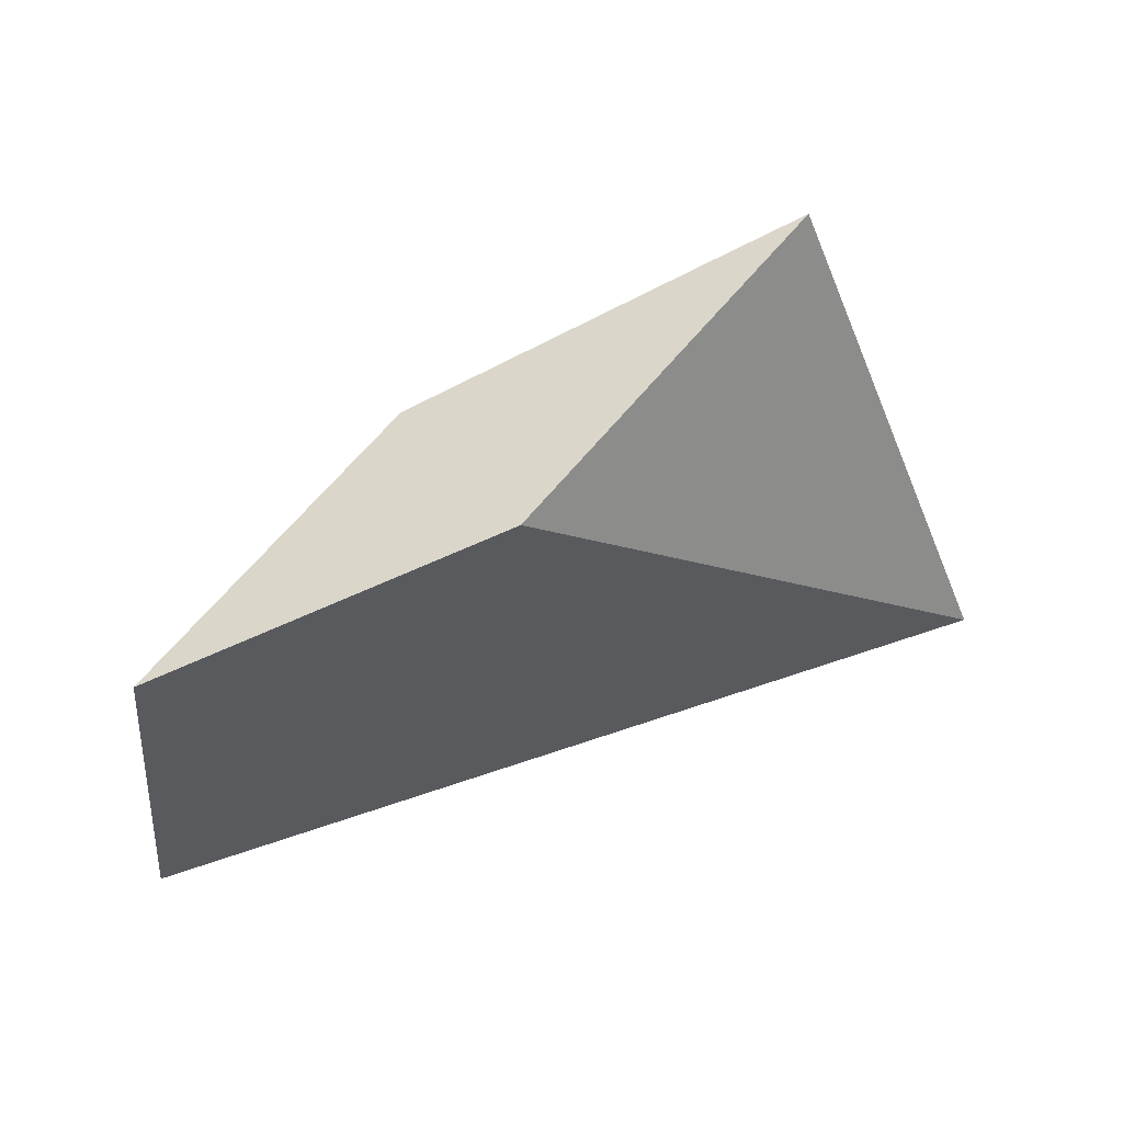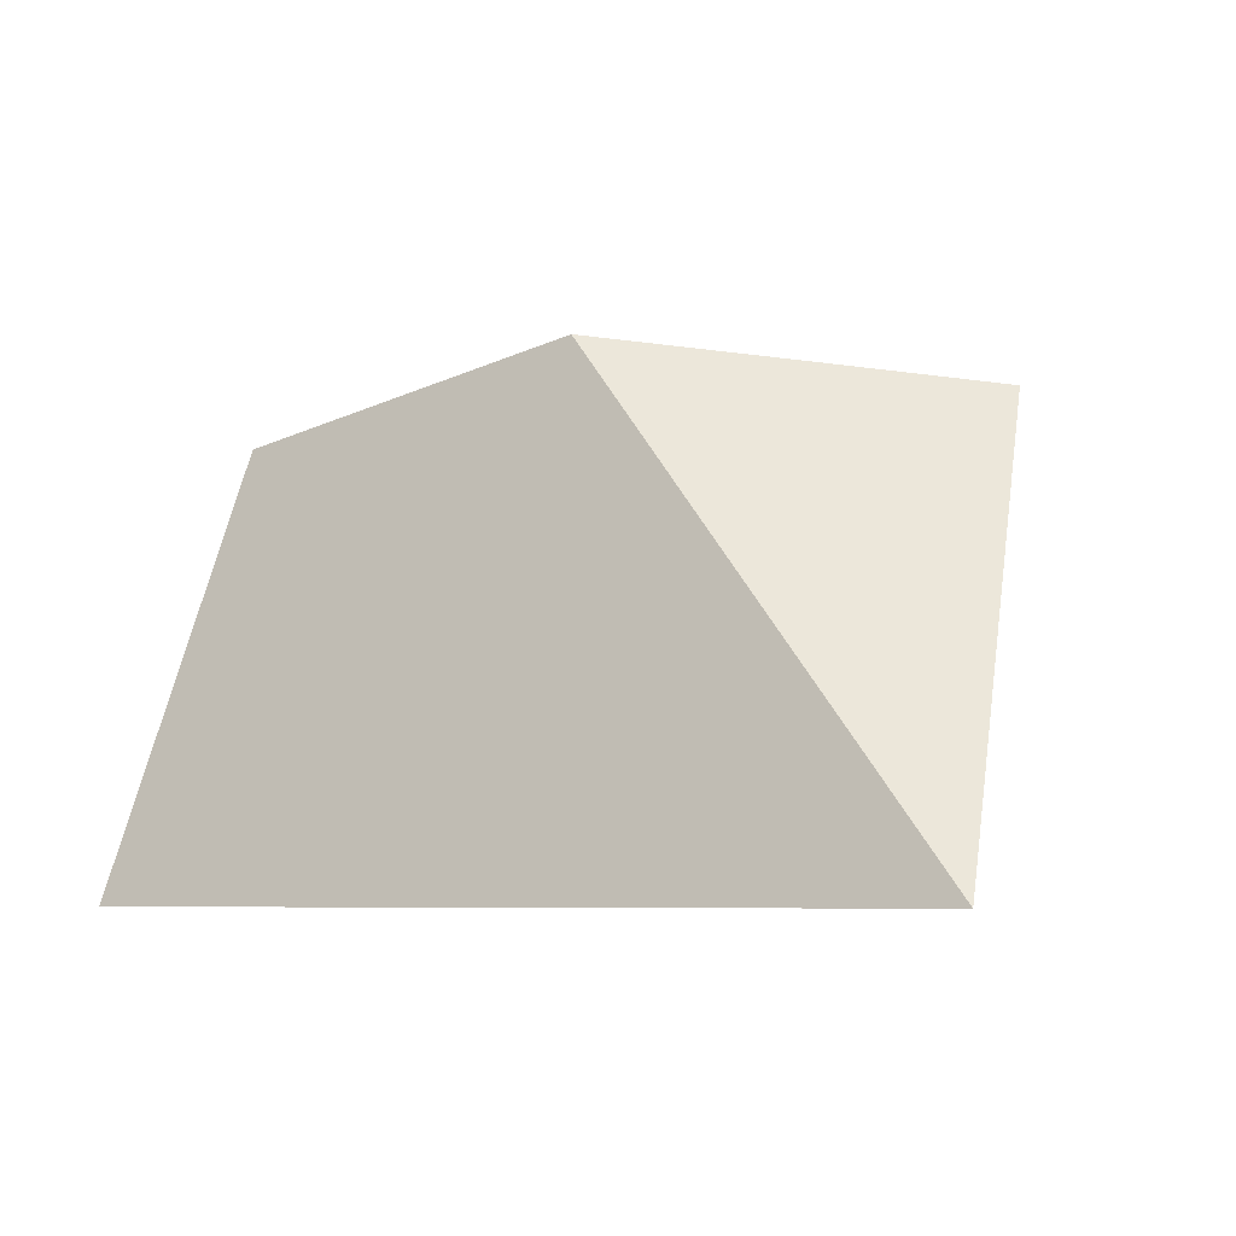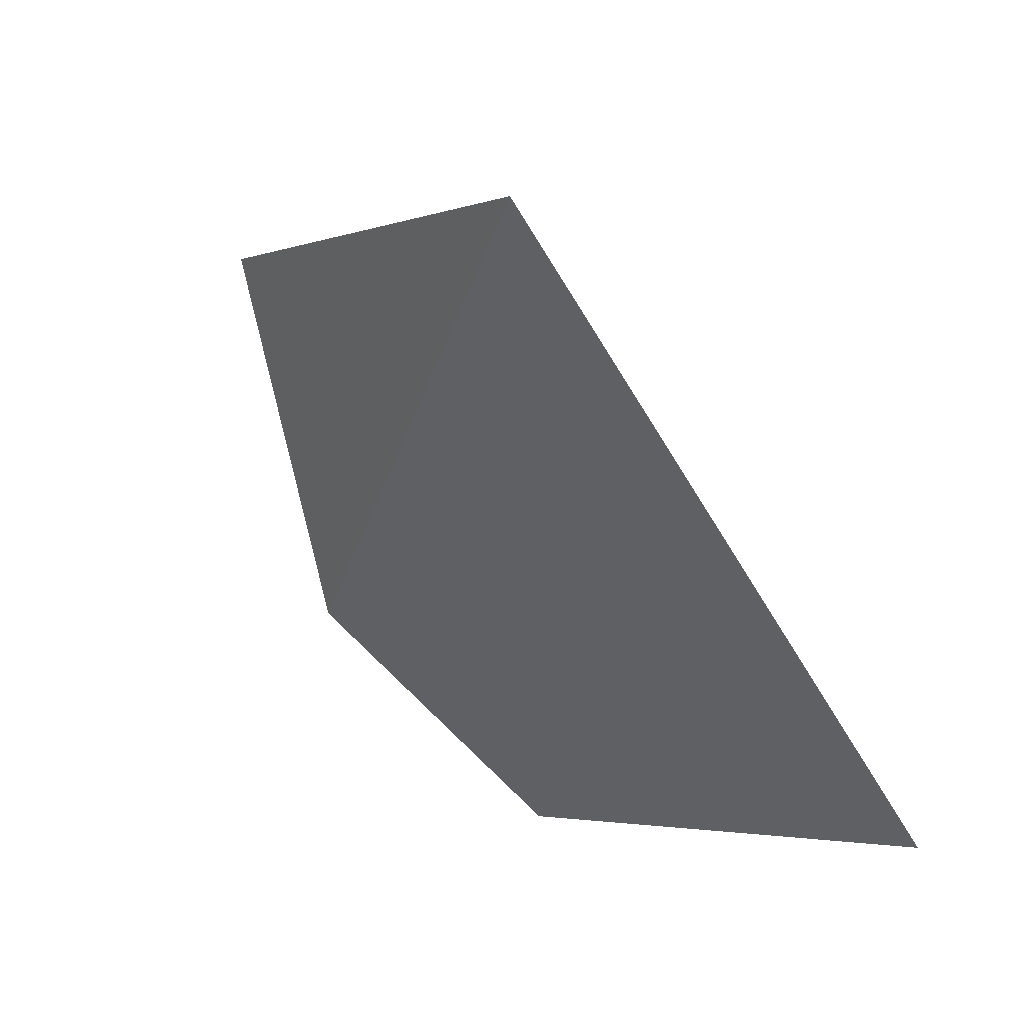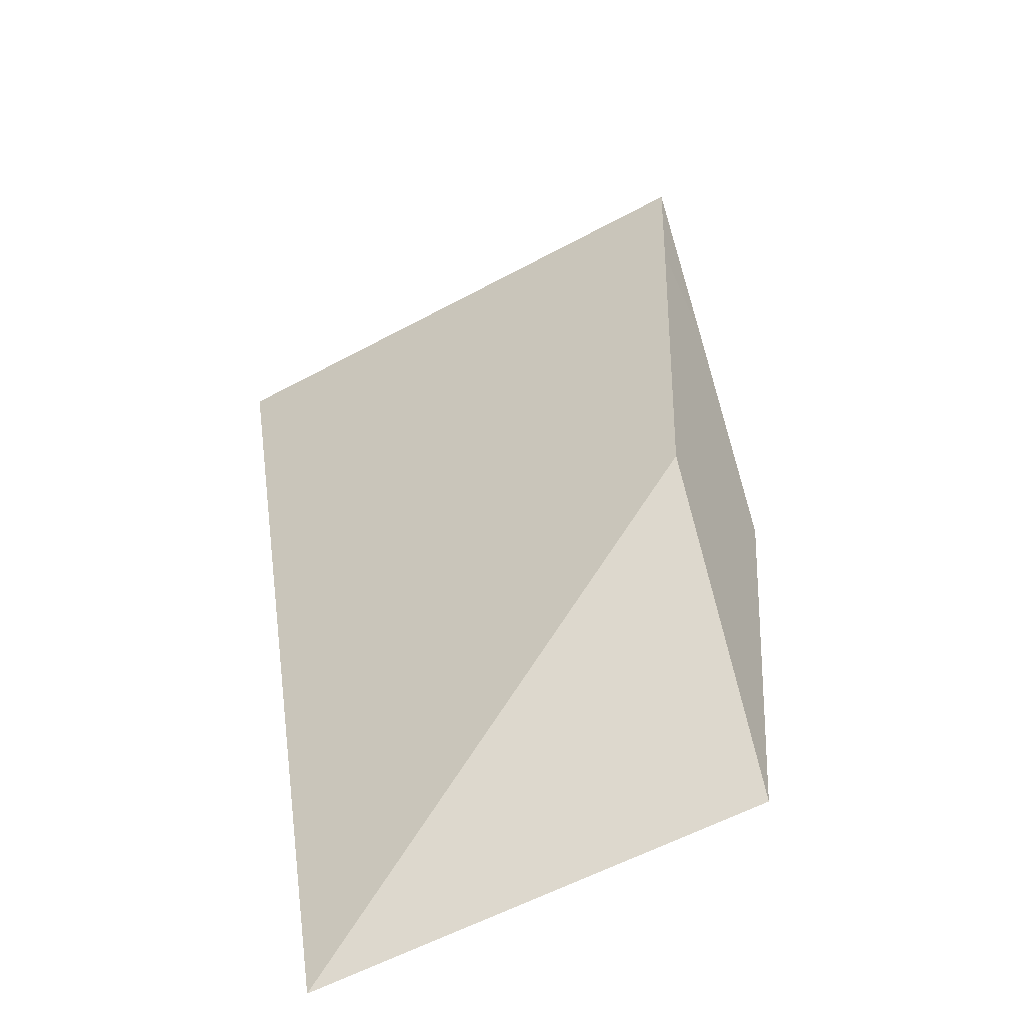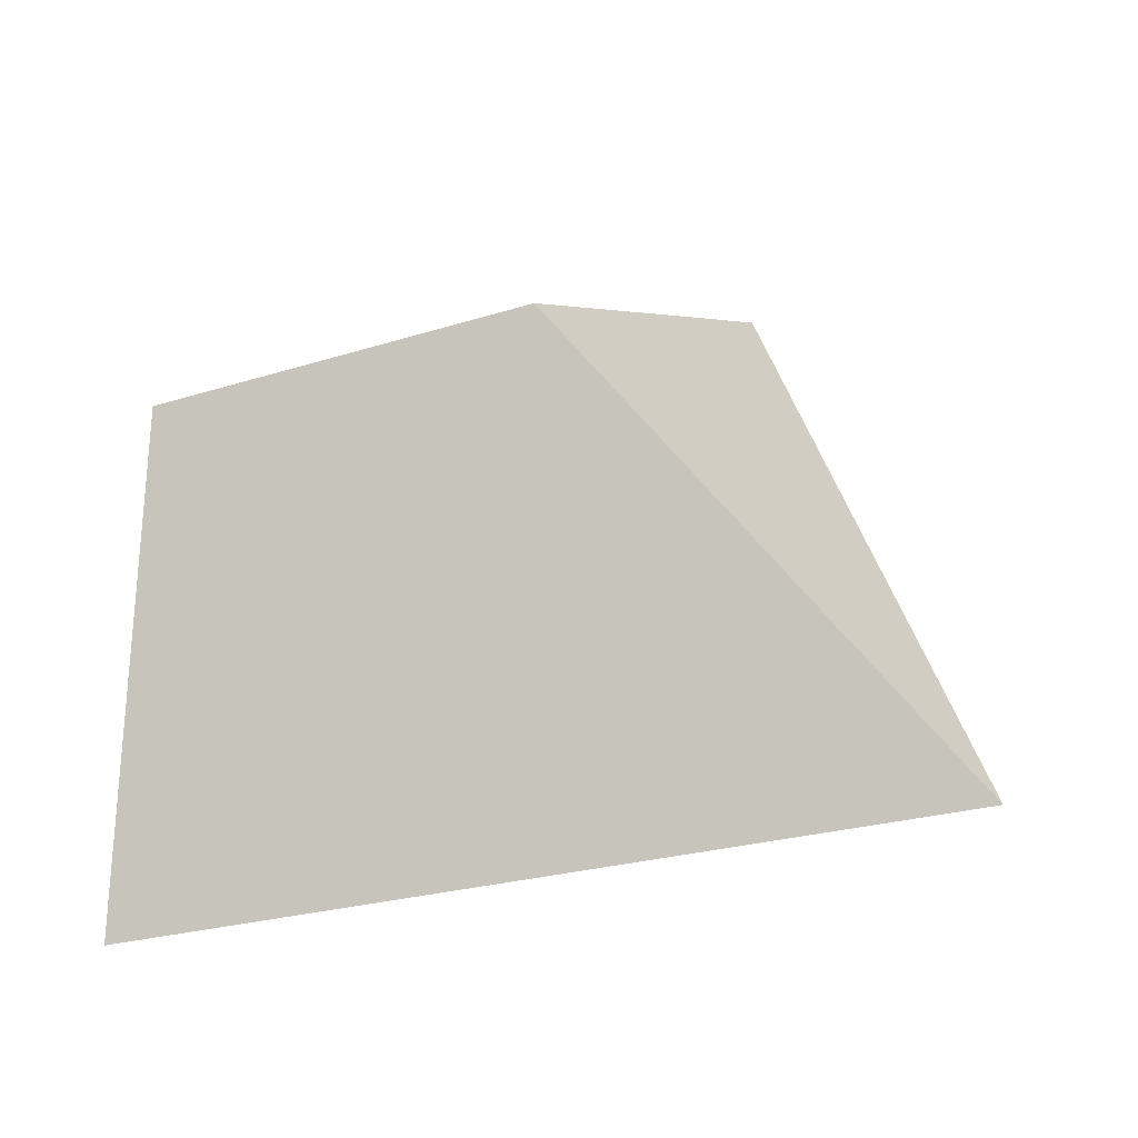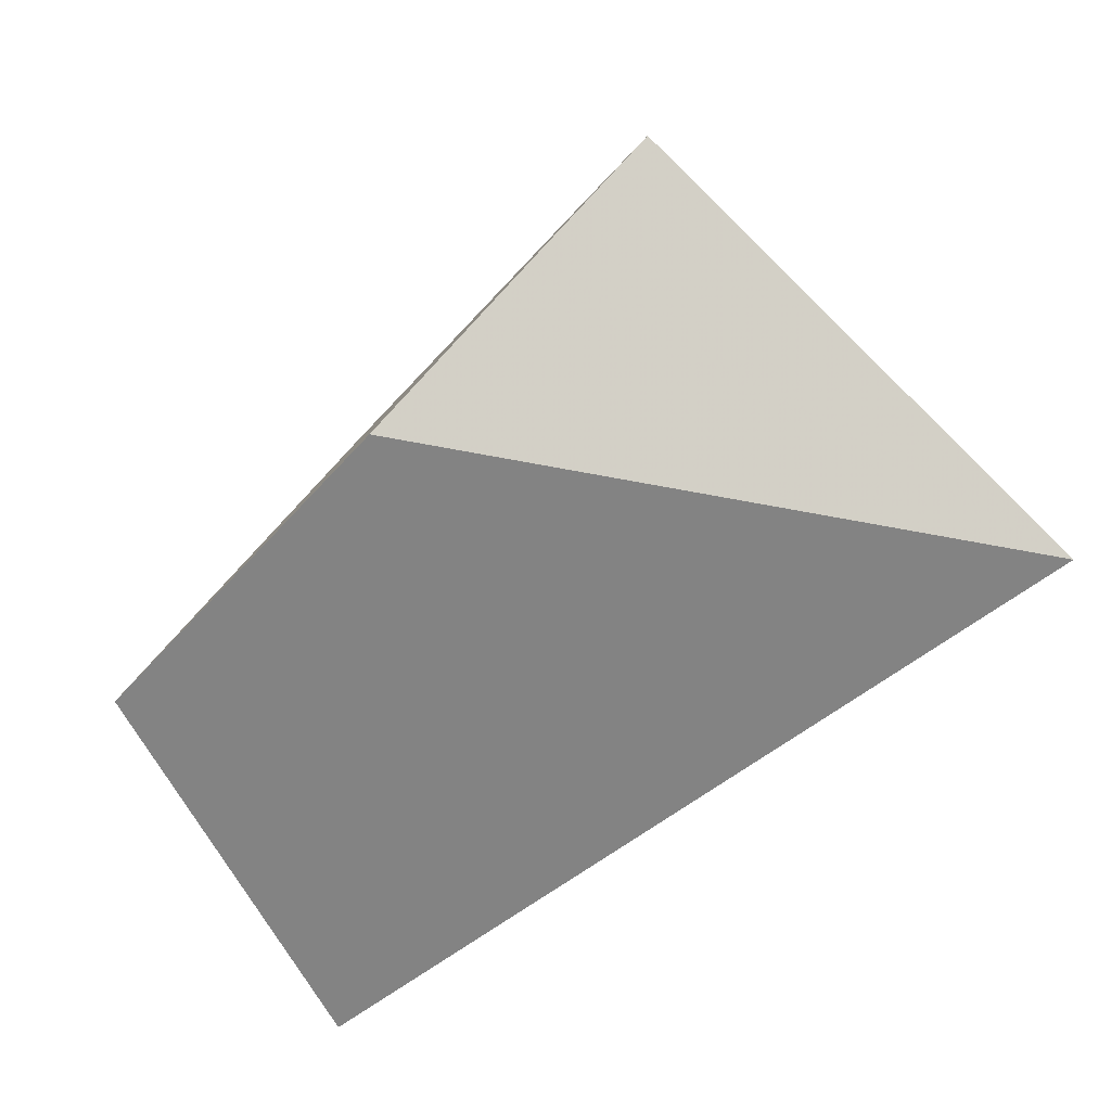
<metadata>
{"format":"obj","ext":"obj","renderer":"f3d","projection":"perspective","resolution":1024,"background":"white","views":[{"elev":77.3,"azim":-2.2,"up":"+Z"},{"elev":-5.3,"azim":49.6,"up":"+Z"},{"elev":-35.8,"azim":119.9,"up":"+Y"},{"elev":24.2,"azim":-99.0,"up":"+Y"},{"elev":11.6,"azim":-8.0,"up":"+Z"},{"elev":-40.4,"azim":32.4,"up":"+Y"}]}
</metadata>
<code>
v 0.141 -0.254 -0.1476
v 0.1439 -0.2469 -0.1232
v 0.1571 -0.2327 -0.1255
v 0.1631 -0.2405 -0.119
v 0.1718 -0.2311 -0.1206
v 0.1729 -0.2263 -0.1227
v 0.1782 -0.2242 -0.1218
v 0.1892 -0.2405 -0.147
f 2 3 1
f 8 2 1
f 1 3 8
f 2 4 3
f 8 4 2
f 4 6 3
f 8 3 6
f 5 6 4
f 8 5 4
f 7 6 5
f 8 7 5
f 8 6 7

</code>
